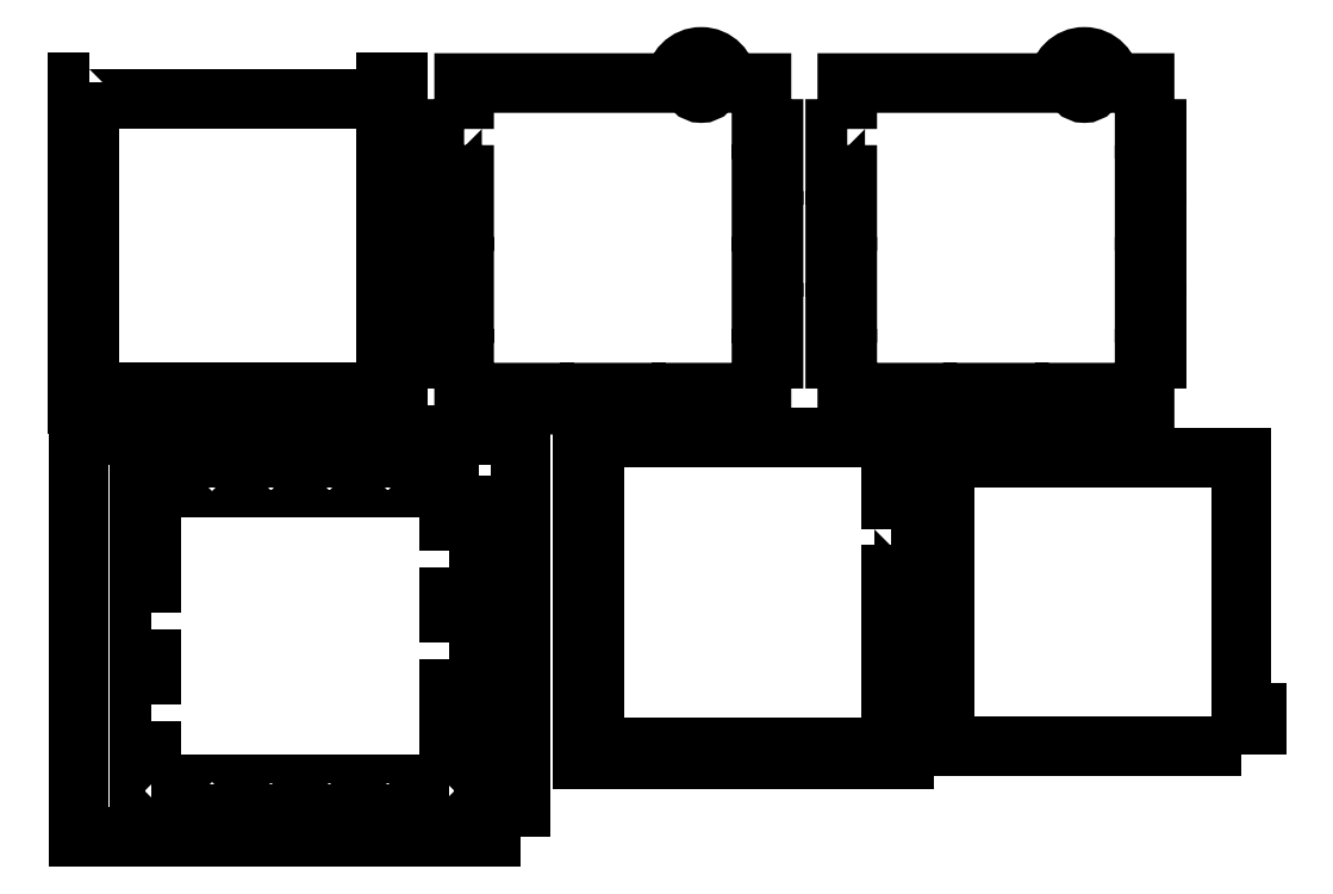
<metadata>
{"format":"dxf","ext":"dxf","renderer":"ezdxf+matplotlib","layout":"modelspace","background":"white","min_lineweight":24,"dpi":150}
</metadata>
<code>
0
SECTION
2
ENTITIES
0
INSERT
8
0
2
boxfront_dxf
10
200.3
20
99.93
30
0
41
1
42
1
43
0
50
0
70
    1
71
    1
44
0
45
0
0
INSERT
8
0
2
boxside_DXF
10
293.7
20
99.86
30
0
41
1
42
1
43
0
50
0
70
    1
71
    1
44
0
45
0
0
INSERT
8
0
2
boxside_DXF-0
10
389
20
99.86
30
0
41
1
42
1
43
0
50
0
70
    1
71
    1
44
0
45
0
0
INSERT
8
0
2
boxbottom_DXF
10
295.8
20
82.31
30
0
41
1
42
1
43
0
50
0
70
    1
71
    1
44
0
45
0
0
INSERT
8
0
2
boxback_DXF-0
10
406.1
20
11.76
30
0
41
1
42
1
43
0
50
0
70
    1
71
    1
44
0
45
0
0
INSERT
8
0
2
boxcover_DXF
10
493.1
20
83.78
30
0
41
1
42
1
43
0
50
0
70
    1
71
    1
44
0
45
0
0
ENDSEC
0
EOF

</code>
